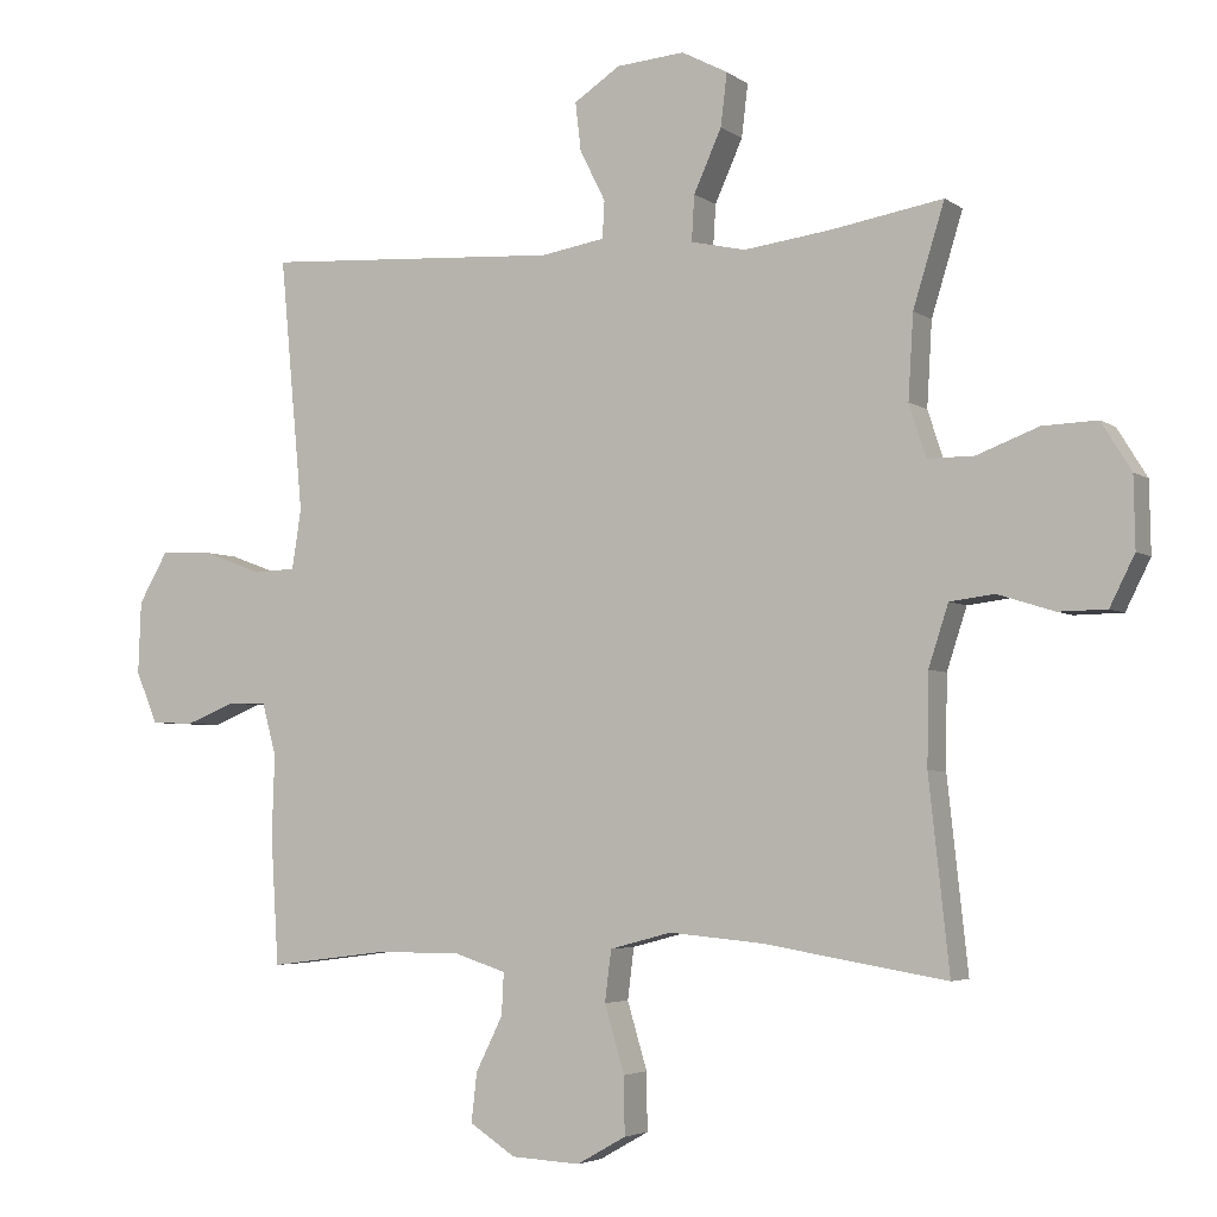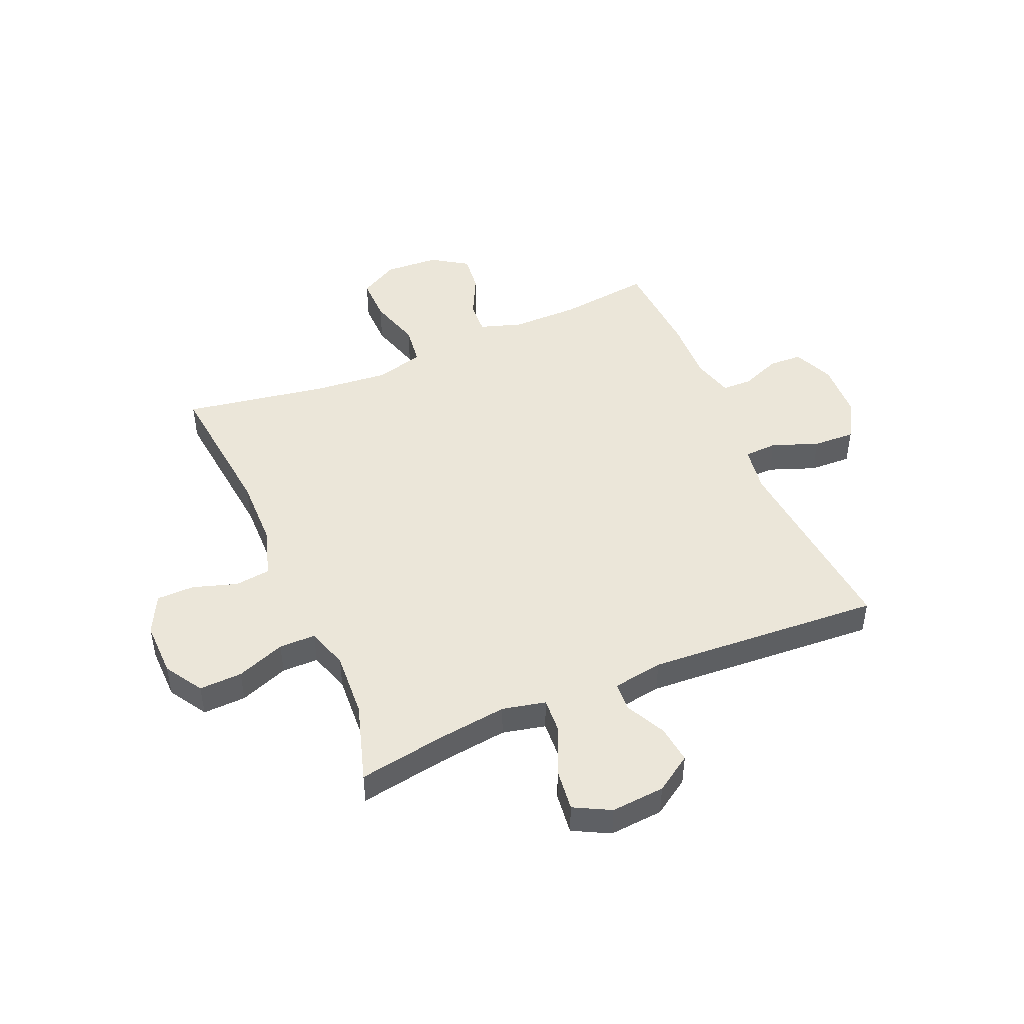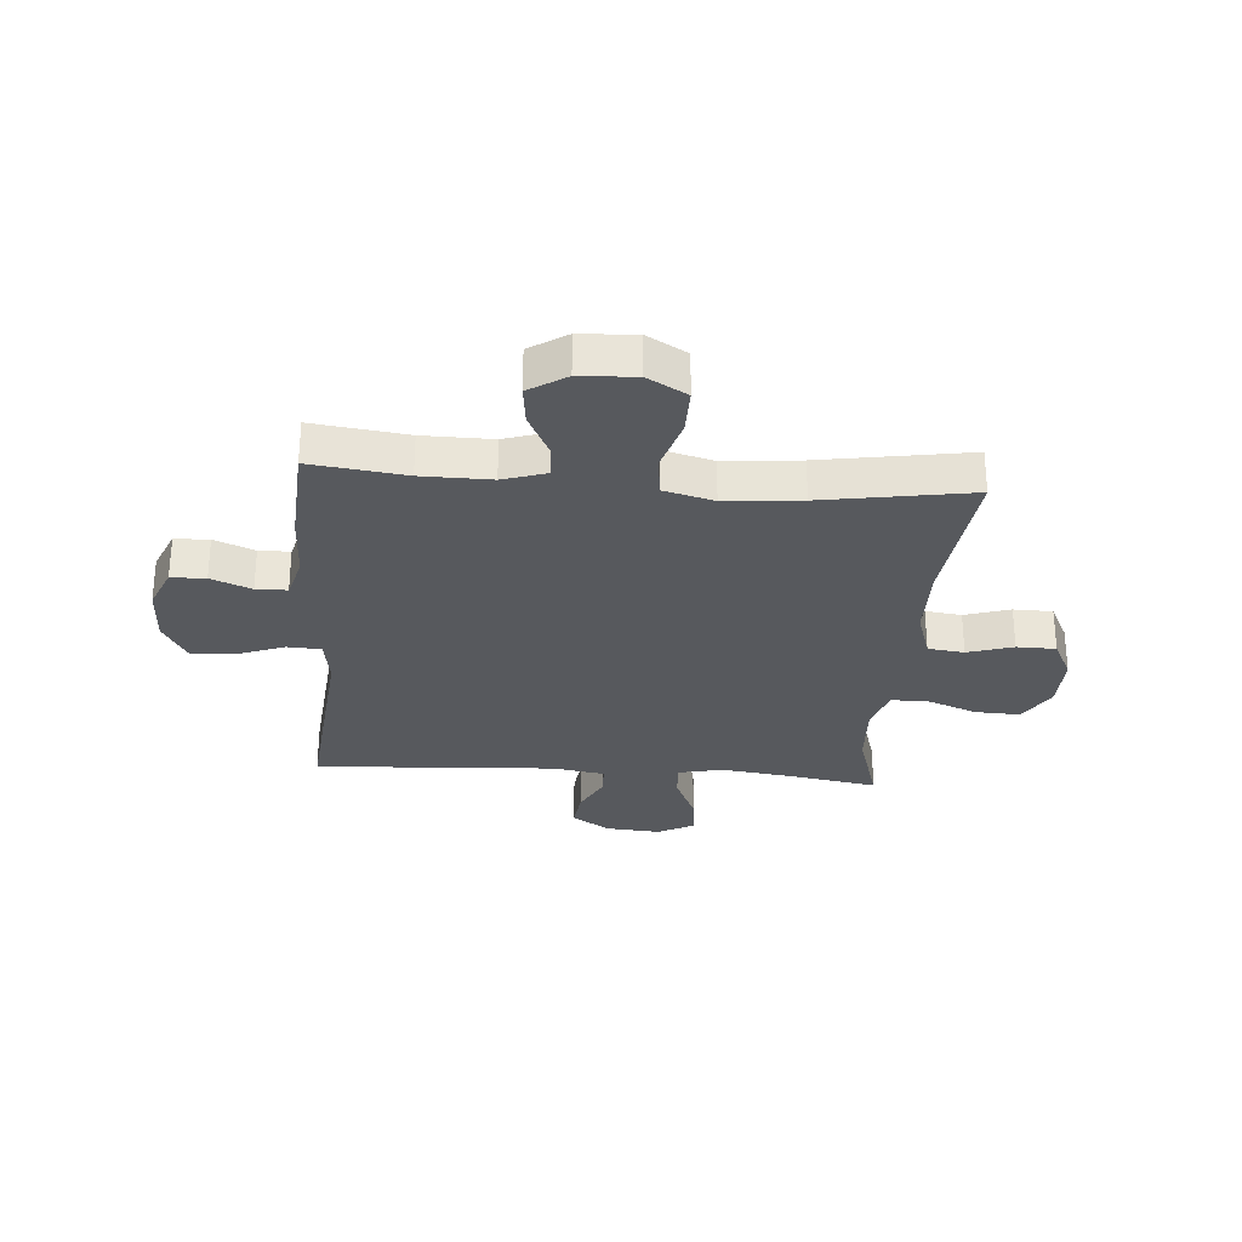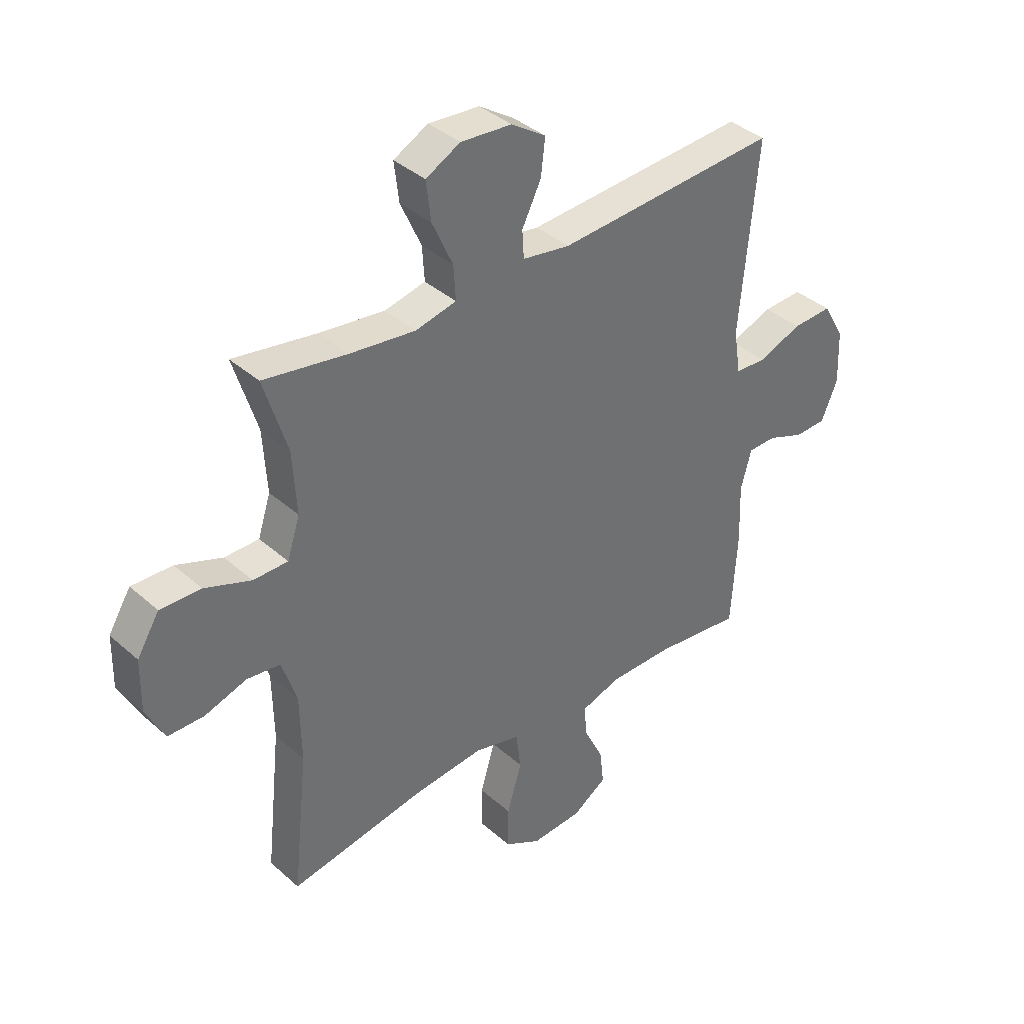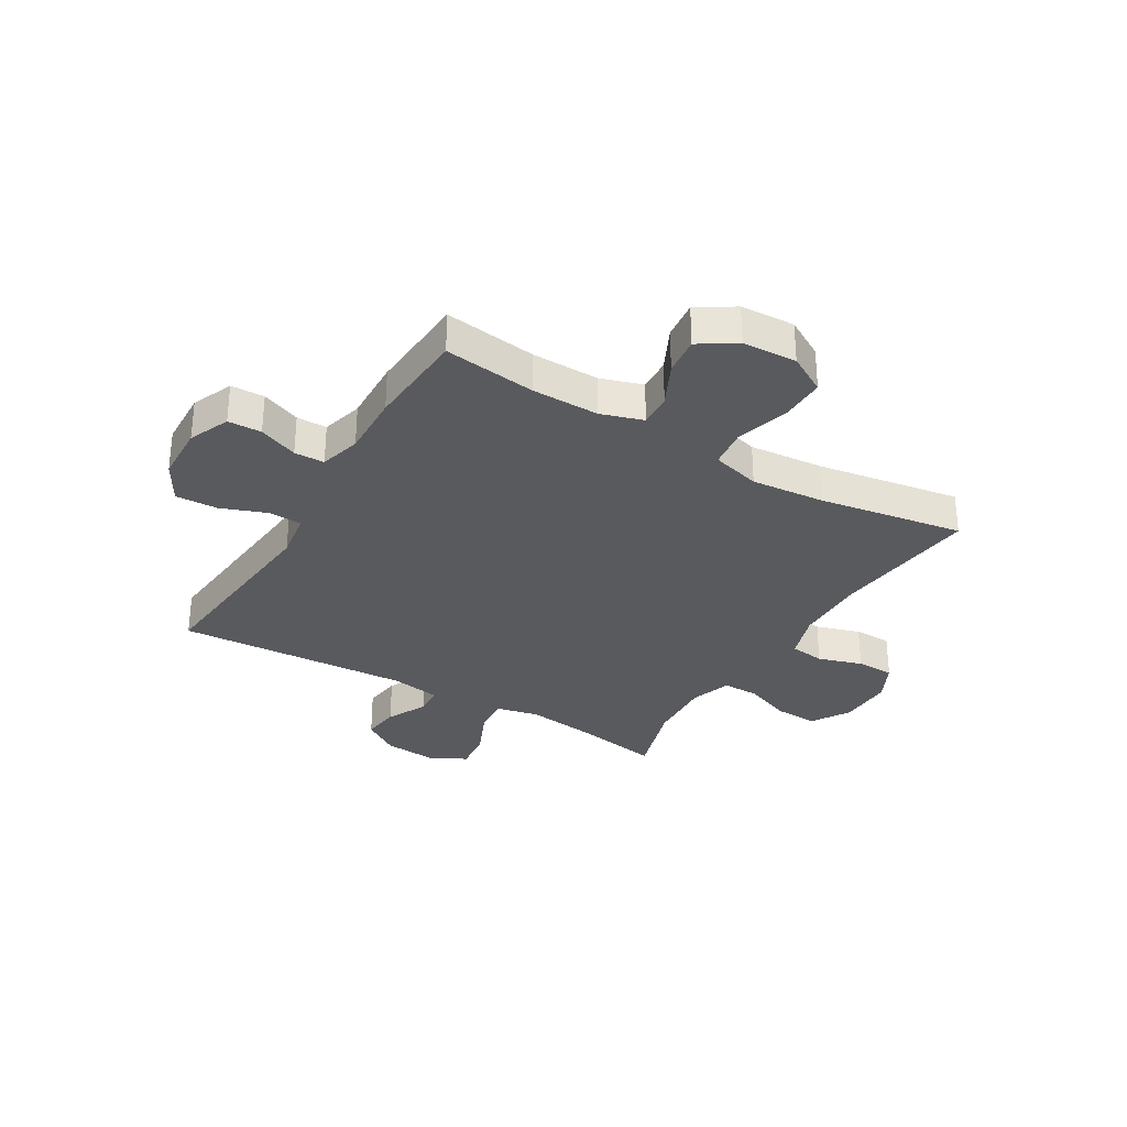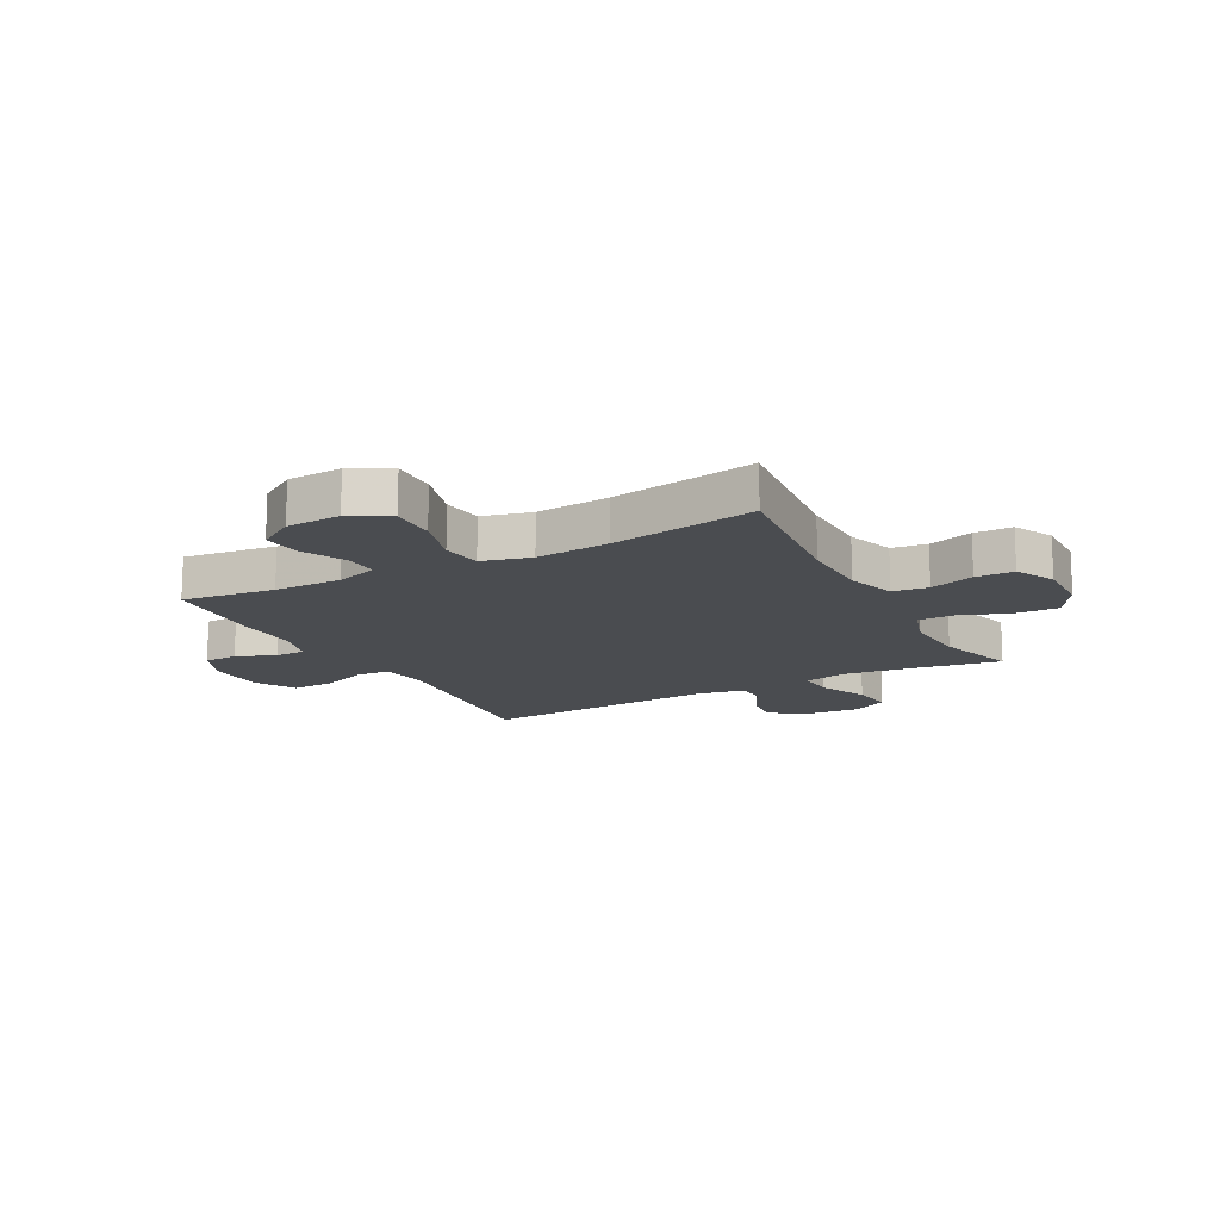
<metadata>
{"format":"obj","ext":"obj","renderer":"f3d","projection":"perspective","resolution":1024,"background":"white","views":[{"elev":-4.1,"azim":-153.9,"up":"+Z"},{"elev":46.7,"azim":-23.1,"up":"+Y"},{"elev":-29.1,"azim":175.5,"up":"+Y"},{"elev":38.1,"azim":-41.9,"up":"+Z"},{"elev":-31.5,"azim":149.1,"up":"+Y"},{"elev":-14.9,"azim":-151.8,"up":"+Y"}]}
</metadata>
<code>
v -0.5 0.07 0.5
v -0.343 0.07 0.473
v -0.22 0.07 0.457
v -0.143 0.07 0.474
v -0.147 0.07 0.538
v -0.186 0.07 0.625
v -0.195 0.07 0.699
v -0.13 0.07 0.733
v -0.034 0.07 0.725
v 0.031 0.07 0.682
v 0.023 0.07 0.614
v -0.013 0.07 0.542
v -0.01 0.07 0.49
v 0.08 0.07 0.475
v 0.5 0.07 0.5
v 0.467 0.07 0.143
v 0.48 0.07 0.059
v 0.539 0.07 0.056
v 0.622 0.07 0.087
v 0.697 0.07 0.09
v 0.738 0.07 0.019
v 0.742 0.07 -0.083
v 0.711 0.07 -0.156
v 0.651 0.07 -0.158
v 0.581 0.07 -0.13
v 0.527 0.07 -0.131
v 0.507 0.07 -0.205
v 0.511 0.07 -0.319
v 0.5 0.07 -0.5
v 0.335 0.07 -0.479
v 0.214 0.07 -0.478
v 0.139 0.07 -0.502
v 0.142 0.07 -0.561
v 0.18 0.07 -0.638
v 0.188 0.07 -0.707
v 0.123 0.07 -0.749
v 0.026 0.07 -0.754
v -0.043 0.07 -0.715
v -0.042 0.07 -0.634
v -0.014 0.07 -0.54
v -0.023 0.07 -0.468
v -0.11 0.07 -0.445
v -0.242 0.07 -0.457
v -0.5 0.07 -0.5
v -0.471 0.07 -0.234
v -0.473 0.07 -0.106
v -0.501 0.07 -0.02
v -0.564 0.07 -0.012
v -0.643 0.07 -0.037
v -0.711 0.07 -0.036
v -0.746 0.07 0.034
v -0.744 0.07 0.133
v -0.702 0.07 0.201
v -0.625 0.07 0.198
v -0.538 0.07 0.165
v -0.473 0.07 0.165
v -0.449 0.07 0.239
v -0.456 0.07 0.357
v -0.5 0 0.5
v -0.343 0 0.473
v -0.22 0 0.457
v -0.143 0 0.474
v -0.147 0 0.538
v -0.186 0 0.625
v -0.195 0 0.699
v -0.13 0 0.733
v -0.034 0 0.725
v 0.031 0 0.682
v 0.023 0 0.614
v -0.013 0 0.542
v -0.01 0 0.49
v 0.08 0 0.475
v 0.5 0 0.5
v 0.467 0 0.143
v 0.48 0 0.059
v 0.539 0 0.056
v 0.622 0 0.087
v 0.697 0 0.09
v 0.738 0 0.019
v 0.742 0 -0.083
v 0.711 0 -0.156
v 0.651 0 -0.158
v 0.581 0 -0.13
v 0.527 0 -0.131
v 0.507 0 -0.205
v 0.511 0 -0.319
v 0.5 0 -0.5
v 0.335 0 -0.479
v 0.214 0 -0.478
v 0.139 0 -0.502
v 0.142 0 -0.561
v 0.18 0 -0.638
v 0.188 0 -0.707
v 0.123 0 -0.749
v 0.026 0 -0.754
v -0.043 0 -0.715
v -0.042 0 -0.634
v -0.014 0 -0.54
v -0.023 0 -0.468
v -0.11 0 -0.445
v -0.242 0 -0.457
v -0.5 0 -0.5
v -0.471 0 -0.234
v -0.473 0 -0.106
v -0.501 0 -0.02
v -0.564 0 -0.012
v -0.643 0 -0.037
v -0.711 0 -0.036
v -0.746 0 0.034
v -0.744 0 0.133
v -0.702 0 0.201
v -0.625 0 0.198
v -0.538 0 0.165
v -0.473 0 0.165
v -0.449 0 0.239
v -0.456 0 0.357
f 52 53 54 55
f 52 55 56
f 51 52 56
f 48 49 50 51
f 47 48 51 56
f 46 47 56 57
f 43 44 45
f 42 43 45 46
f 41 42 46 57
f 37 38 39 40
f 37 40 41
f 36 37 41
f 33 34 35 36
f 32 33 36 41
f 31 32 41 57
f 27 28 29 30
f 26 27 30 31
f 22 23 24 25
f 22 25 26
f 21 22 26
f 18 19 20 21
f 17 18 21 26
f 14 15 16
f 13 14 16 17
f 9 10 11 12
f 9 12 13
f 8 9 13
f 5 6 7 8
f 4 5 8 13
f 3 4 13 17
f 58 1 2
f 26 31 57 58
f 17 26 58
f 2 3 17 58
f 113 112 111 110
f 114 113 110
f 114 110 109
f 109 108 107 106
f 114 109 106 105
f 115 114 105 104
f 103 102 101
f 104 103 101 100
f 115 104 100 99
f 98 97 96 95
f 99 98 95
f 99 95 94
f 94 93 92 91
f 99 94 91 90
f 115 99 90 89
f 88 87 86 85
f 89 88 85 84
f 83 82 81 80
f 84 83 80
f 84 80 79
f 79 78 77 76
f 84 79 76 75
f 74 73 72
f 75 74 72 71
f 70 69 68 67
f 71 70 67
f 71 67 66
f 66 65 64 63
f 71 66 63 62
f 75 71 62 61
f 60 59 116
f 116 115 89 84
f 116 84 75
f 116 75 61 60
f 1 59 60 2
f 2 60 61 3
f 3 61 62 4
f 4 62 63 5
f 5 63 64 6
f 6 64 65 7
f 7 65 66 8
f 8 66 67 9
f 9 67 68 10
f 10 68 69 11
f 11 69 70 12
f 12 70 71 13
f 13 71 72 14
f 14 72 73 15
f 15 73 74 16
f 16 74 75 17
f 17 75 76 18
f 18 76 77 19
f 19 77 78 20
f 20 78 79 21
f 21 79 80 22
f 22 80 81 23
f 23 81 82 24
f 24 82 83 25
f 25 83 84 26
f 26 84 85 27
f 27 85 86 28
f 28 86 87 29
f 29 87 88 30
f 30 88 89 31
f 31 89 90 32
f 32 90 91 33
f 33 91 92 34
f 34 92 93 35
f 35 93 94 36
f 36 94 95 37
f 37 95 96 38
f 38 96 97 39
f 39 97 98 40
f 40 98 99 41
f 41 99 100 42
f 42 100 101 43
f 43 101 102 44
f 44 102 103 45
f 45 103 104 46
f 46 104 105 47
f 47 105 106 48
f 48 106 107 49
f 49 107 108 50
f 50 108 109 51
f 51 109 110 52
f 52 110 111 53
f 53 111 112 54
f 54 112 113 55
f 55 113 114 56
f 56 114 115 57
f 57 115 116 58
f 58 116 59 1

</code>
